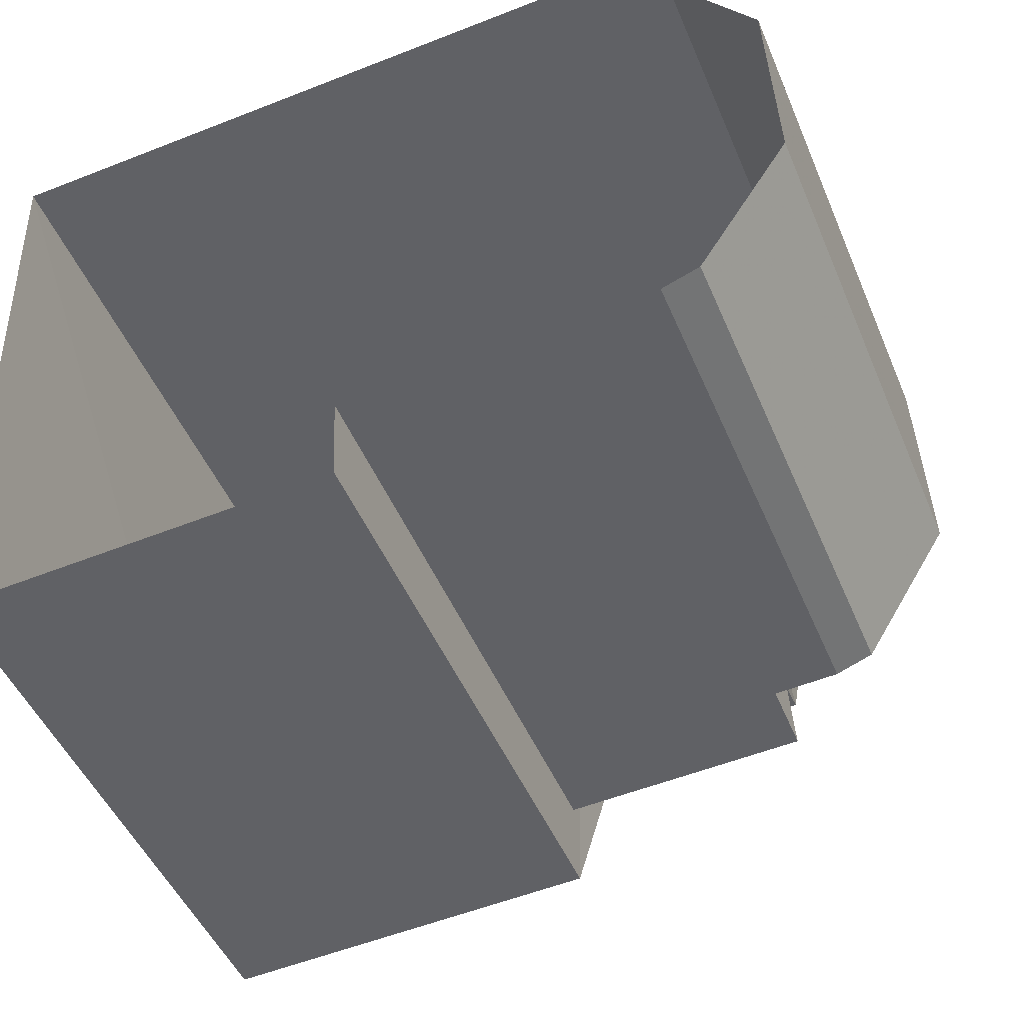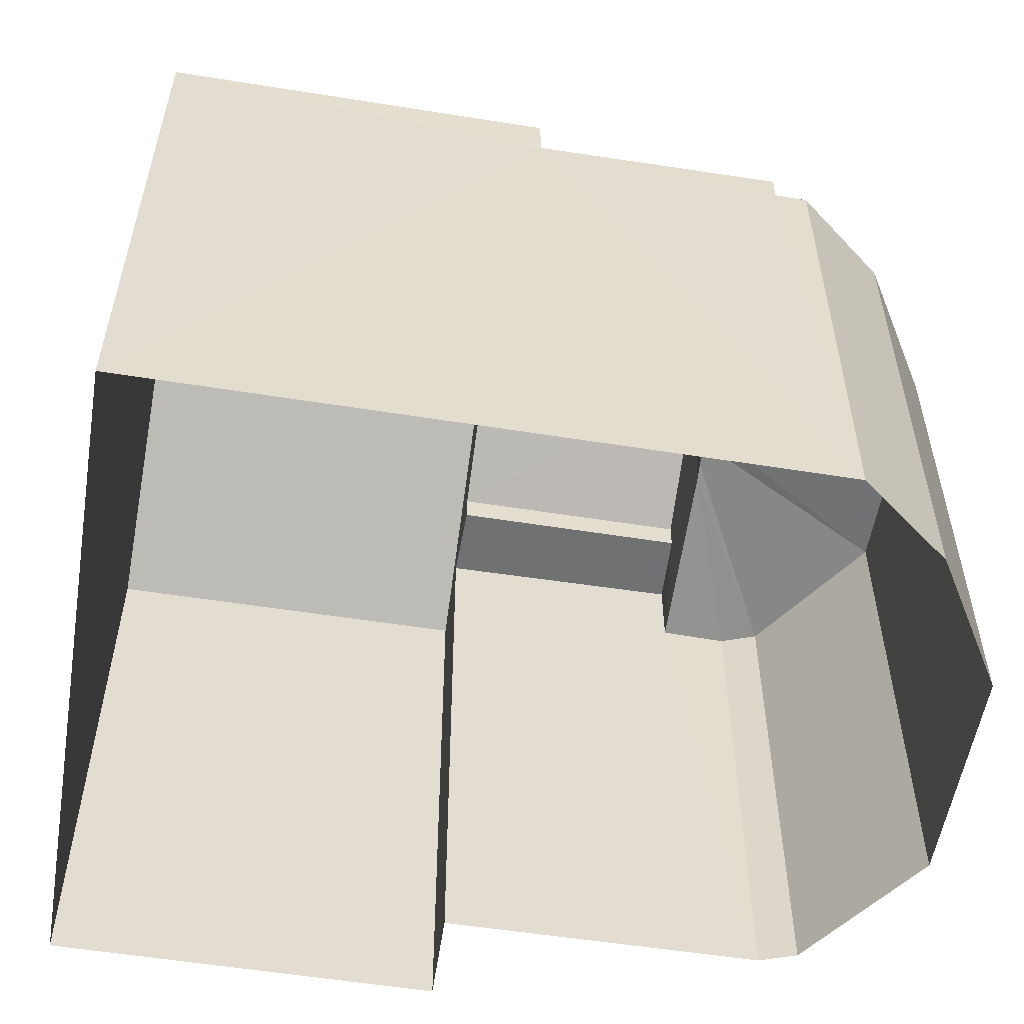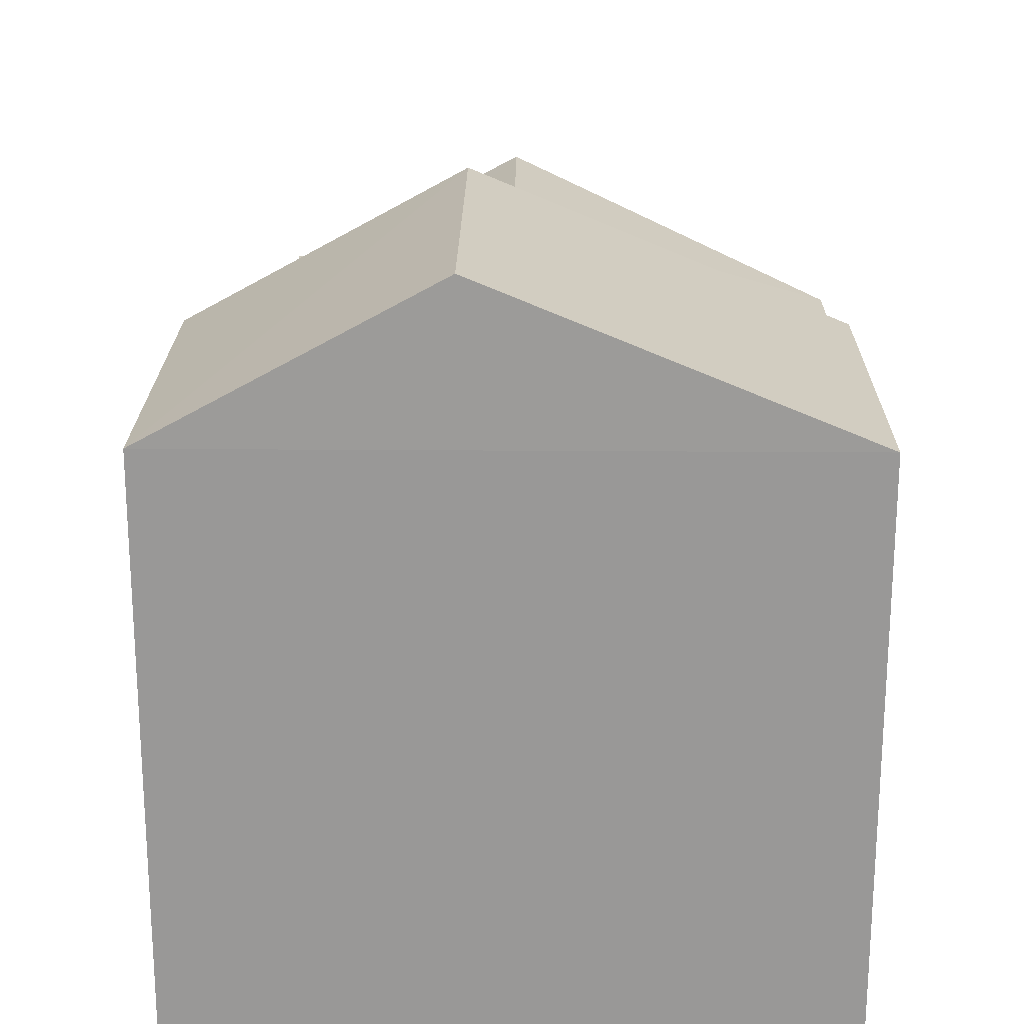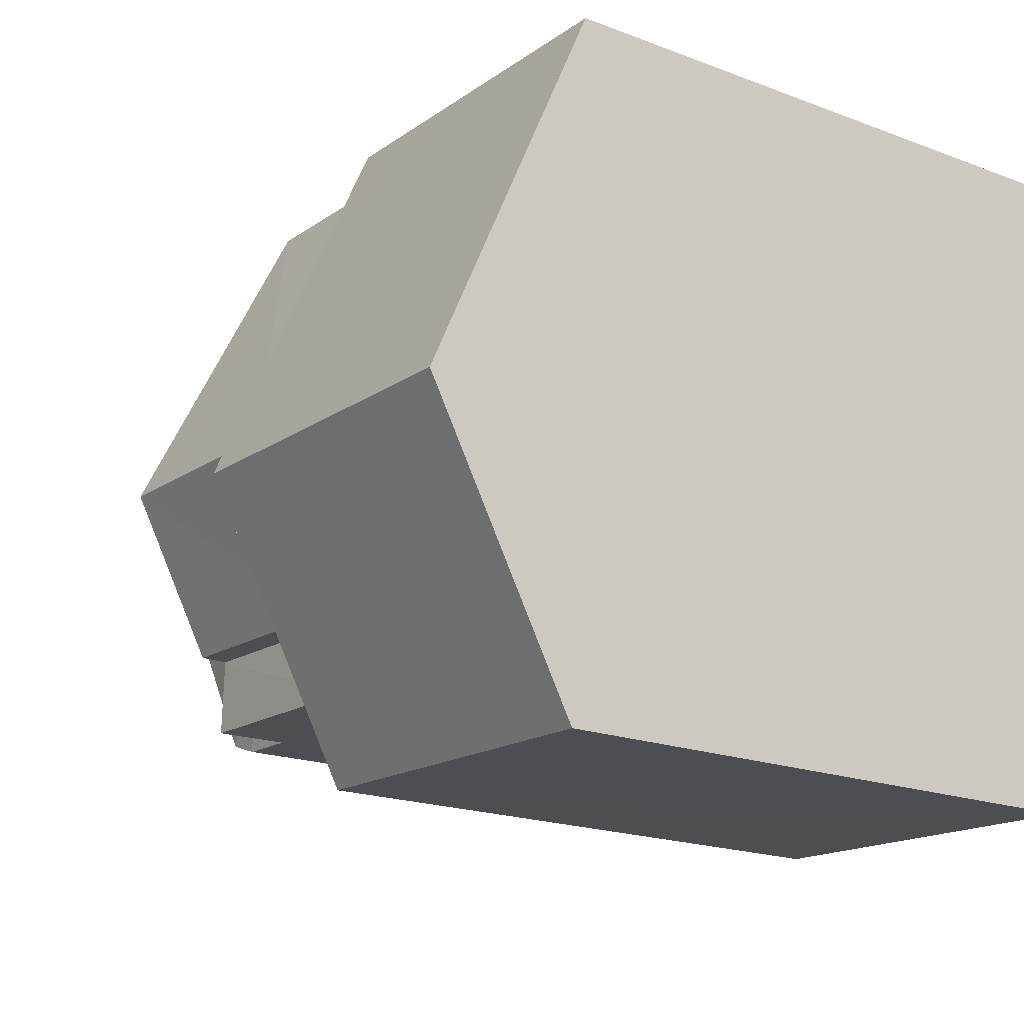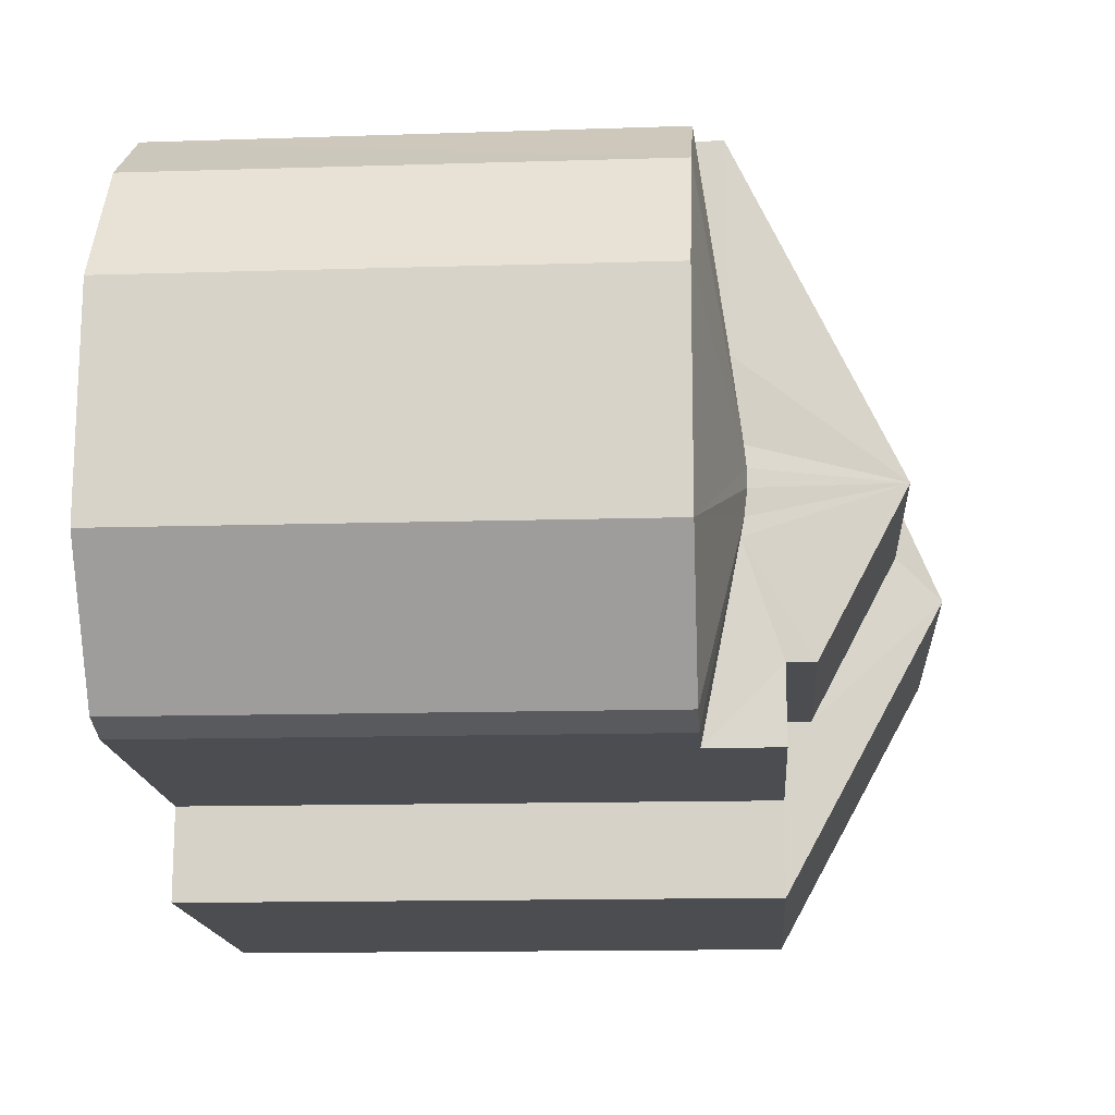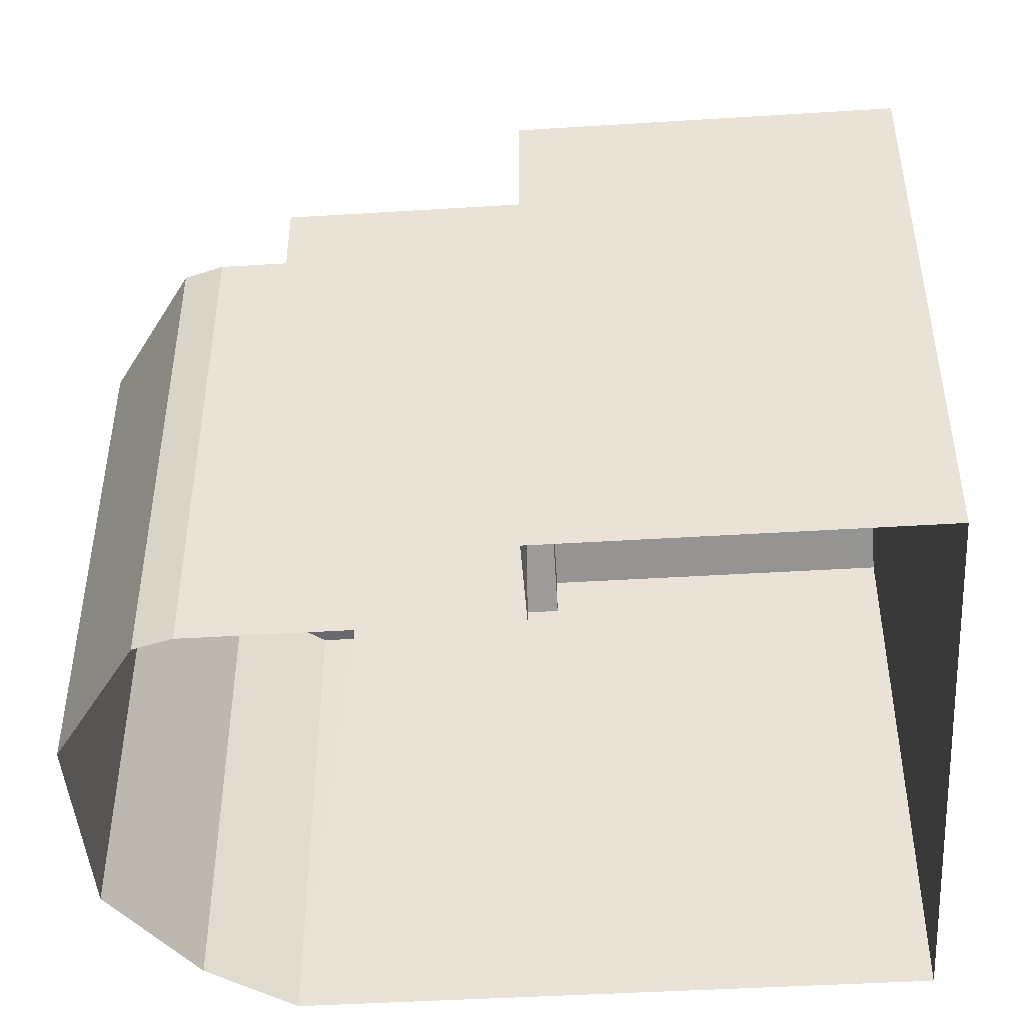
<metadata>
{"format":"obj","ext":"obj","renderer":"f3d","projection":"perspective","resolution":1024,"background":"white","views":[{"elev":-48.4,"azim":-157.6,"up":"+Y"},{"elev":-55.3,"azim":168.0,"up":"+Z"},{"elev":21.2,"azim":88.1,"up":"+Z"},{"elev":-19.2,"azim":54.6,"up":"+Y"},{"elev":-13.3,"azim":-86.0,"up":"+Y"},{"elev":-45.1,"azim":1.6,"up":"+Z"}]}
</metadata>
<code>
v -3.729e+05 -1.052e+05 24.49
v -3.729e+05 -1.052e+05 24.49
v -3.729e+05 -1.052e+05 24.49
v -3.729e+05 -1.051e+05 24.48
v -3.729e+05 -1.051e+05 24.48
v -3.729e+05 -1.052e+05 24.49
v -3.729e+05 -1.052e+05 24.49
v -3.729e+05 -1.052e+05 24.49
v -3.729e+05 -1.051e+05 24.48
v -3.729e+05 -1.052e+05 24.49
v -3.729e+05 -1.052e+05 32.6
v -3.729e+05 -1.051e+05 30.75
v -3.729e+05 -1.051e+05 30.75
v -3.729e+05 -1.052e+05 32.6
v -3.729e+05 -1.052e+05 33.11
v -3.729e+05 -1.051e+05 31.29
v -3.729e+05 -1.051e+05 31.29
v -3.729e+05 -1.052e+05 33.11
v -3.729e+05 -1.052e+05 31.29
v -3.729e+05 -1.052e+05 31.29
v -3.729e+05 -1.052e+05 31.29
v -3.729e+05 -1.052e+05 31.29
v -3.729e+05 -1.052e+05 31.29
v -3.729e+05 -1.052e+05 31.29
v -3.729e+05 -1.052e+05 31.61
v -3.729e+05 -1.052e+05 31.61
v -3.729e+05 -1.052e+05 30.9
v -3.729e+05 -1.051e+05 30.42
v -3.729e+05 -1.052e+05 30.42
v -3.729e+05 -1.052e+05 30.93
v -3.729e+05 -1.052e+05 30.42
v -3.729e+05 -1.052e+05 30.93
v -3.729e+05 -1.052e+05 30.42
v -3.729e+05 -1.052e+05 30.86
v -3.729e+05 -1.052e+05 30.42
v -3.729e+05 -1.052e+05 30.77
v -3.729e+05 -1.051e+05 30.42
v -3.729e+05 -1.051e+05 30.42
v -3.729e+05 -1.052e+05 30.42
v -3.729e+05 -1.052e+05 30.89
f 1 2 3
f 3 2 4
f 4 2 5
f 6 7 8
f 5 2 9
f 10 2 7
f 6 10 7
f 9 2 10
f 11 12 13
f 14 11 13
f 15 16 17
f 15 18 16
f 19 20 21
f 22 19 21
f 23 15 24
f 23 18 15
f 25 14 26
f 25 11 14
f 27 28 29
f 30 27 29
f 30 29 31
f 32 30 31
f 33 34 35
f 36 37 38
f 34 39 35
f 34 40 39
f 40 31 39
f 40 32 31
f 36 38 28
f 27 36 28
f 35 7 33
f 7 2 33
f 33 21 20
f 33 2 21
f 39 6 8
f 39 31 6
f 28 5 9
f 28 38 5
f 3 4 23
f 23 16 18
f 23 4 16
f 24 1 3
f 23 24 3
f 33 20 19
f 36 13 37
f 26 14 34
f 36 14 13
f 33 19 34
f 19 26 34
f 27 14 36
f 34 14 40
f 30 14 27
f 32 14 30
f 40 14 32
f 31 10 6
f 31 29 10
f 35 8 7
f 35 39 8
f 17 12 11
f 15 17 11
f 15 25 24
f 2 1 24
f 24 21 2
f 25 22 21
f 15 11 25
f 24 25 21
f 22 25 26
f 19 22 26
f 29 9 10
f 29 28 9
f 17 16 12
f 16 4 12
f 13 12 37
f 12 4 5
f 37 5 38
f 37 12 5

</code>
